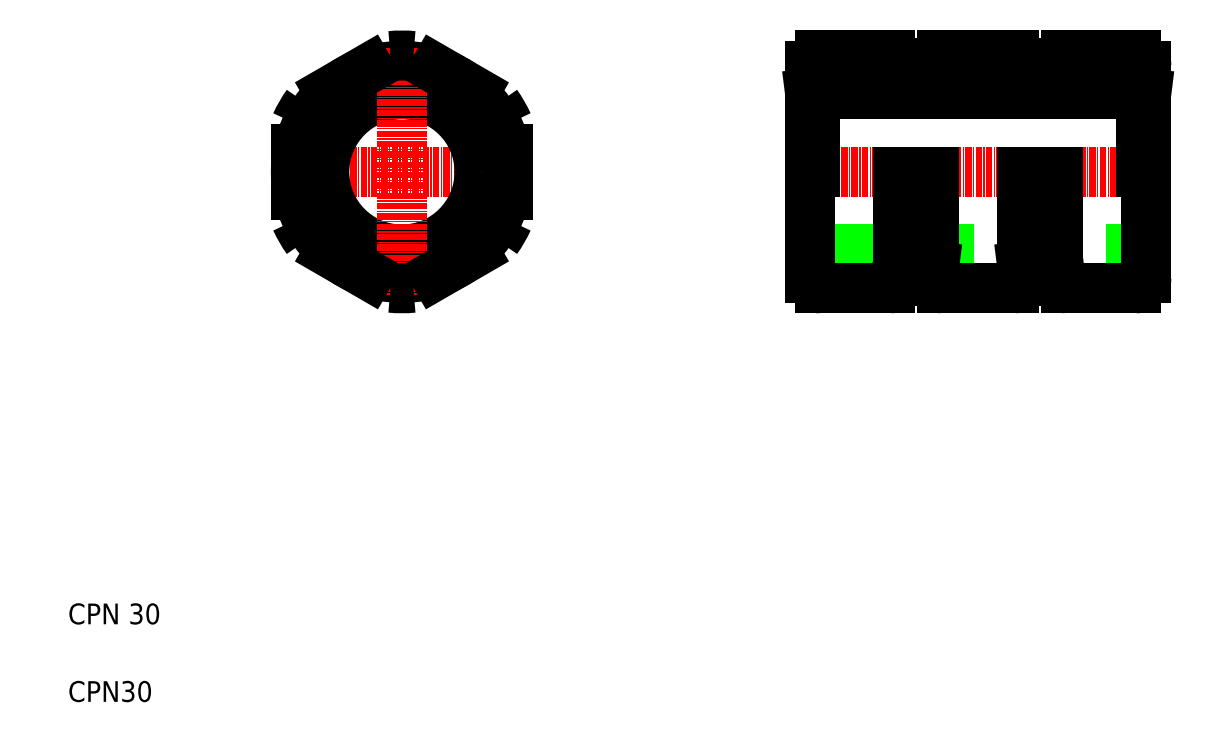
<metadata>
{"format":"dxf","ext":"dxf","renderer":"ezdxf+matplotlib","layout":"modelspace","background":"white","min_lineweight":24,"dpi":150}
</metadata>
<code>
0
SECTION
2
ENTITIES
0
CIRCLE
8
0
10
142.9
20
178.5
30
0
40
20.5
0
ARC
8
0
10
142.9
20
178.5
30
0
40
22.5
50
204.3
51
215.7
0
ARC
8
0
10
142.9
20
178.5
30
0
40
22.5
50
144.3
51
155.7
0
LINE
8
CENTER
10
118.9
20
178.5
30
0
11
166.9
21
178.5
31
0
0
TEXT
8
0
10
78.37
20
76.01
30
0
40
4
1
CPN30
0
TEXT
8
0
10
78.37
20
91.01
30
0
40
4
1
CPN 30
0
POLYLINE
8
0
66
     1
10
0
20
0
30
0
0
VERTEX
8
0
10
122.4
20
187.7
30
0
0
VERTEX
8
0
10
122.4
20
169.2
30
0
0
SEQEND
8
0
0
CIRCLE
8
0
10
142.9
20
178.5
30
0
40
15
0
ARC
8
0
10
142.9
20
178.5
30
0
40
22.5
50
324.3
51
335.7
0
LINE
8
CENTER
10
142.9
20
202.5
30
0
11
142.9
21
154.5
31
0
0
POLYLINE
8
0
66
     1
10
0
20
0
30
0
0
VERTEX
8
0
10
145.2
20
156.1
30
0
0
VERTEX
8
0
10
161.2
20
165.3
30
0
0
SEQEND
8
0
0
POLYLINE
8
0
66
     1
10
0
20
0
30
0
0
VERTEX
8
0
10
124.7
20
165.3
30
0
0
VERTEX
8
0
10
140.7
20
156.1
30
0
0
SEQEND
8
0
0
ARC
8
0
10
142.9
20
178.5
30
0
40
22.5
50
264.3
51
275.7
0
POLYLINE
8
0
66
     1
10
0
20
0
30
0
0
VERTEX
8
0
10
161.2
20
191.6
30
0
0
VERTEX
8
0
10
145.2
20
200.8
30
0
0
SEQEND
8
0
0
POLYLINE
8
0
66
     1
10
0
20
0
30
0
0
VERTEX
8
0
10
140.7
20
200.8
30
0
0
VERTEX
8
0
10
124.7
20
191.6
30
0
0
SEQEND
8
0
0
ARC
8
0
10
142.9
20
178.5
30
0
40
22.5
50
84.34
51
95.66
0
ARC
8
0
10
142.9
20
178.5
30
0
40
22.5
50
24.34
51
35.66
0
POLYLINE
8
0
66
     1
10
0
20
0
30
0
0
VERTEX
8
0
10
163.4
20
169.2
30
0
0
VERTEX
8
0
10
163.4
20
187.7
30
0
0
SEQEND
8
0
0
LINE
8
0
10
262.8
20
160.2
30
0
11
269.8
21
161.1
31
0
0
LINE
8
0
10
262.8
20
196.7
30
0
11
286.8
21
193.7
31
0
0
LINE
8
0
10
222.8
20
193.5
30
0
11
285.8
21
193.5
31
0
0
LINE
8
0
10
221.8
20
163.5
30
0
11
286.8
21
163.5
31
0
0
LINE
8
CENTER
10
219.8
20
178.5
30
0
11
288.8
21
178.5
31
0
0
LINE
8
0
10
221.8
20
158
30
0
11
221.8
21
199
31
0
0
LINE
8
0
10
245.8
20
157.5
30
0
11
245.8
21
178.5
31
0
0
LINE
8
0
10
238.8
20
178.5
30
0
11
238.8
21
157.5
31
0
0
LINE
8
0
10
262.8
20
178.5
30
0
11
262.8
21
157.5
31
0
0
LINE
8
0
10
245.8
20
160.2
30
0
11
238.8
21
161.1
31
0
0
LINE
8
0
10
237.3
20
156
30
0
11
223.8
21
156
31
0
0
ARC
8
0
10
223.8
20
158
30
0
40
2
50
180
51
270
0
ARC
8
0
10
237.3
20
157.5
30
0
40
1.5
50
270
51
0
0
LINE
8
0
10
261.3
20
156
30
0
11
247.3
21
156
31
0
0
ARC
8
0
10
247.3
20
157.5
30
0
40
1.5
50
180
51
270
0
LINE
8
0
10
242.3
20
160.7
30
0
11
242.3
21
160.7
31
0
0
LINE
8
0
10
244.1
20
160.4
30
0
11
244.1
21
160.4
31
0
0
ARC
8
0
10
261.3
20
157.5
30
0
40
1.5
50
270
51
0
0
LINE
8
0
10
245.8
20
196.7
30
0
11
221.8
21
193.7
31
0
0
LINE
8
0
10
222.8
20
178.5
30
0
11
222.8
21
193.8
31
0
0
LINE
8
0
10
223.8
20
201
30
0
11
237.3
21
201
31
0
0
ARC
8
0
10
223.8
20
199
30
0
40
2
50
90
51
180
0
LINE
8
0
10
238.8
20
199.5
30
0
11
238.8
21
195.8
31
0
0
ARC
8
0
10
237.3
20
199.5
30
0
40
1.5
50
0
51
90
0
LINE
8
0
10
247.3
20
201
30
0
11
261.3
21
201
31
0
0
ARC
8
0
10
247.3
20
199.5
30
0
40
1.5
50
90
51
180
0
LINE
8
0
10
245.8
20
196.7
30
0
11
245.8
21
199.5
31
0
0
LINE
8
0
10
262.8
20
199.5
30
0
11
262.8
21
196.7
31
0
0
ARC
8
0
10
261.3
20
199.5
30
0
40
1.5
50
0
51
90
0
LINE
8
0
10
269.8
20
157.5
30
0
11
269.8
21
178.5
31
0
0
LINE
8
0
10
286.8
20
199
30
0
11
286.8
21
158
31
0
0
ARC
8
0
10
284.8
20
158
30
0
40
2
50
270
51
0
0
LINE
8
0
10
284.8
20
156
30
0
11
271.3
21
156
31
0
0
ARC
8
0
10
271.3
20
157.5
30
0
40
1.5
50
180
51
270
0
ARC
8
0
10
284.8
20
199
30
0
40
2
50
0
51
90
0
LINE
8
0
10
285.8
20
193.8
30
0
11
285.8
21
178.5
31
0
0
LINE
8
0
10
271.3
20
201
30
0
11
284.8
21
201
31
0
0
LINE
8
0
10
269.8
20
195.8
30
0
11
269.8
21
199.5
31
0
0
ARC
8
0
10
271.3
20
199.5
30
0
40
1.5
50
90
51
180
0
ENDSEC
0
EOF

</code>
